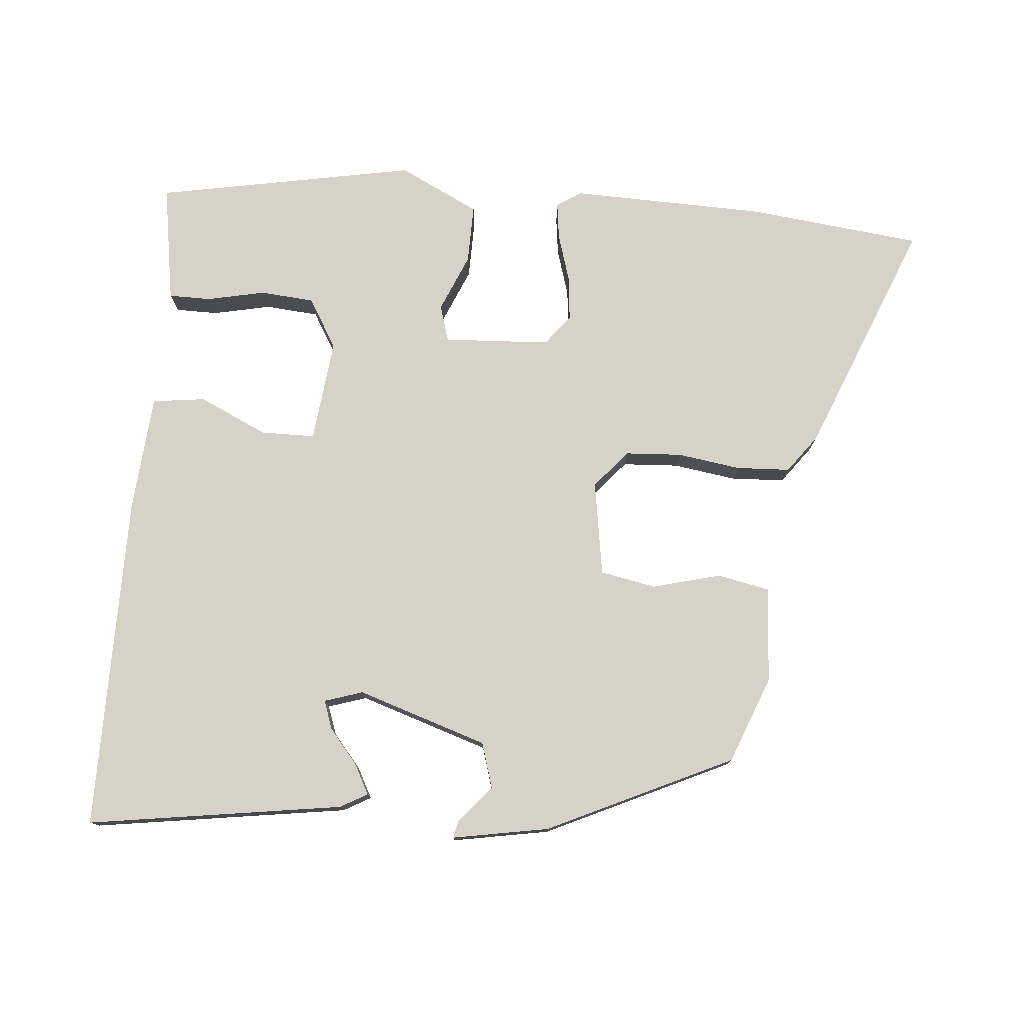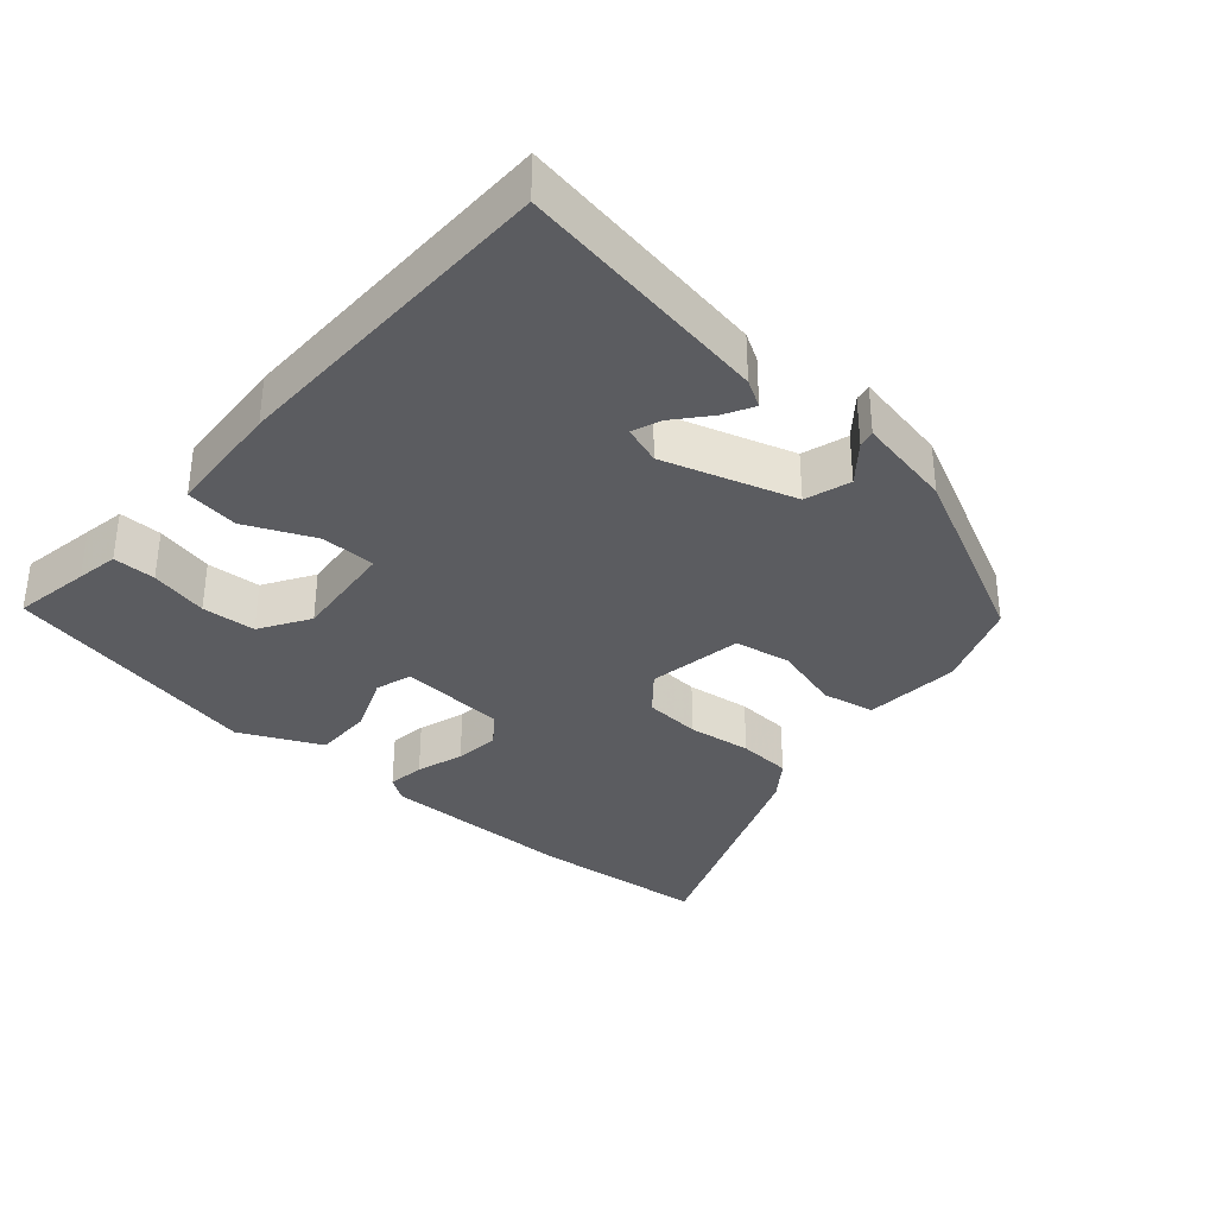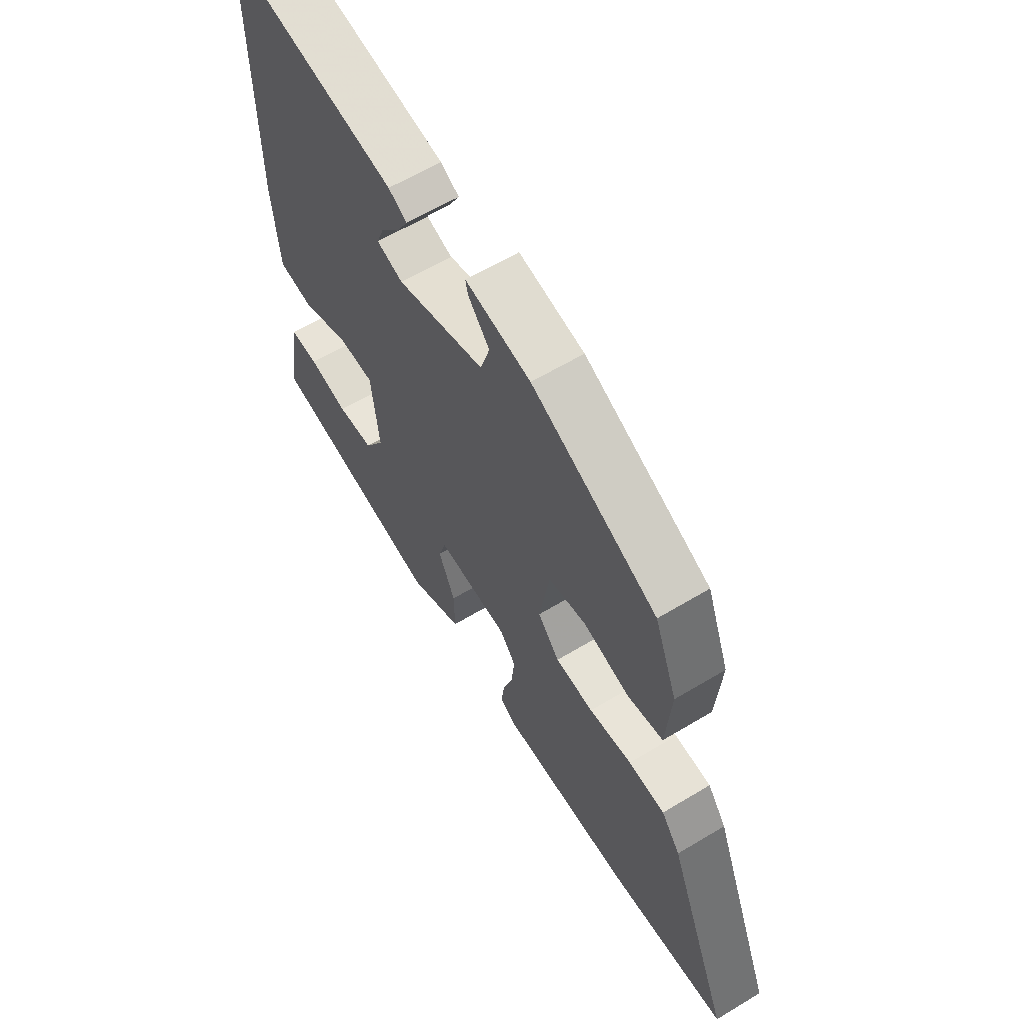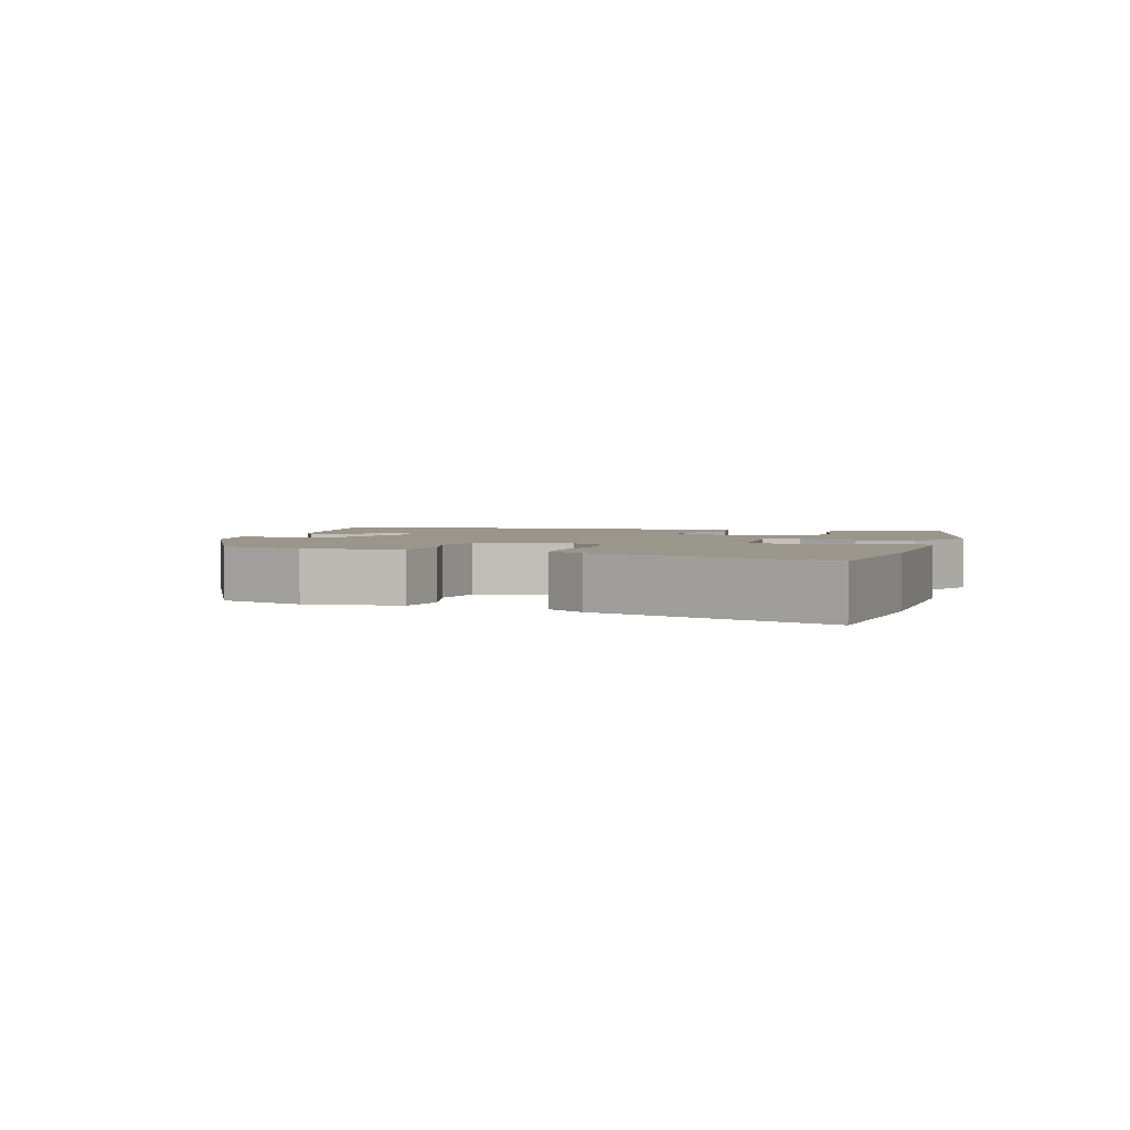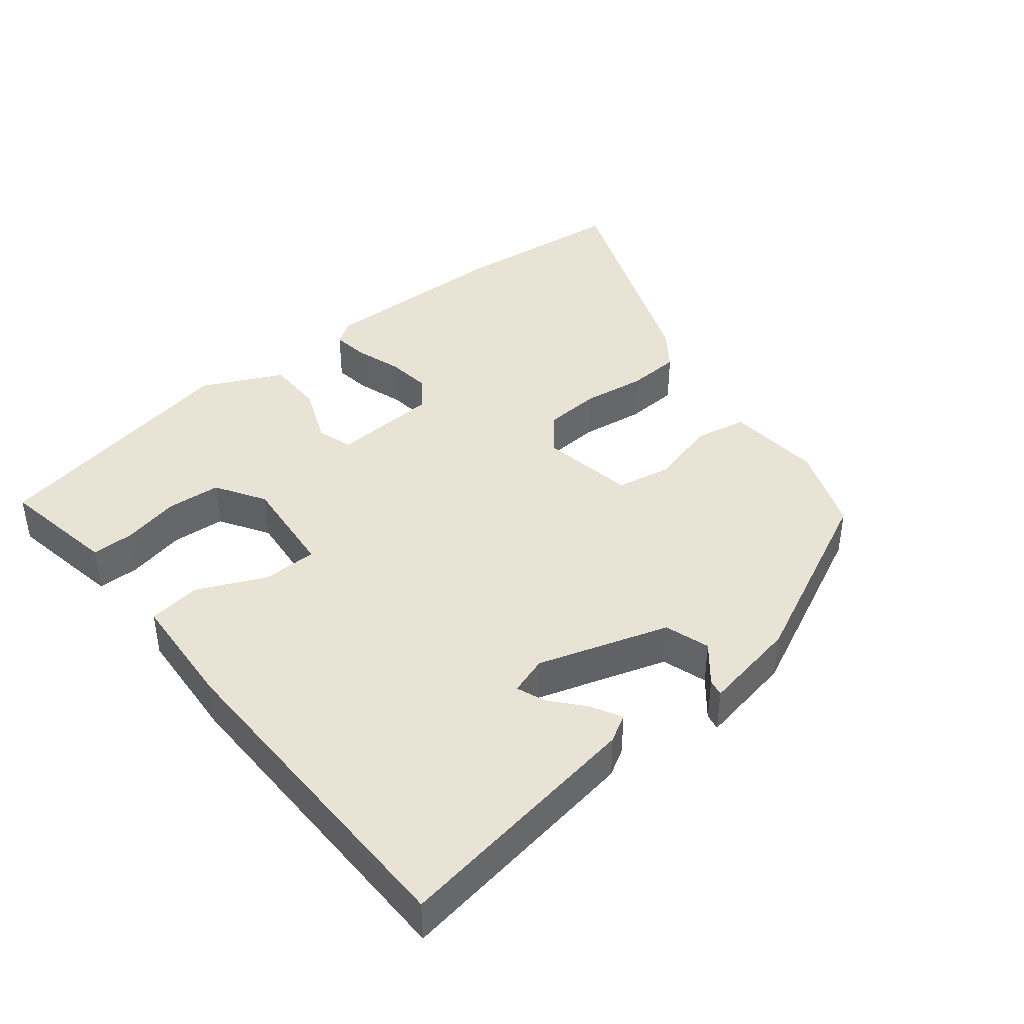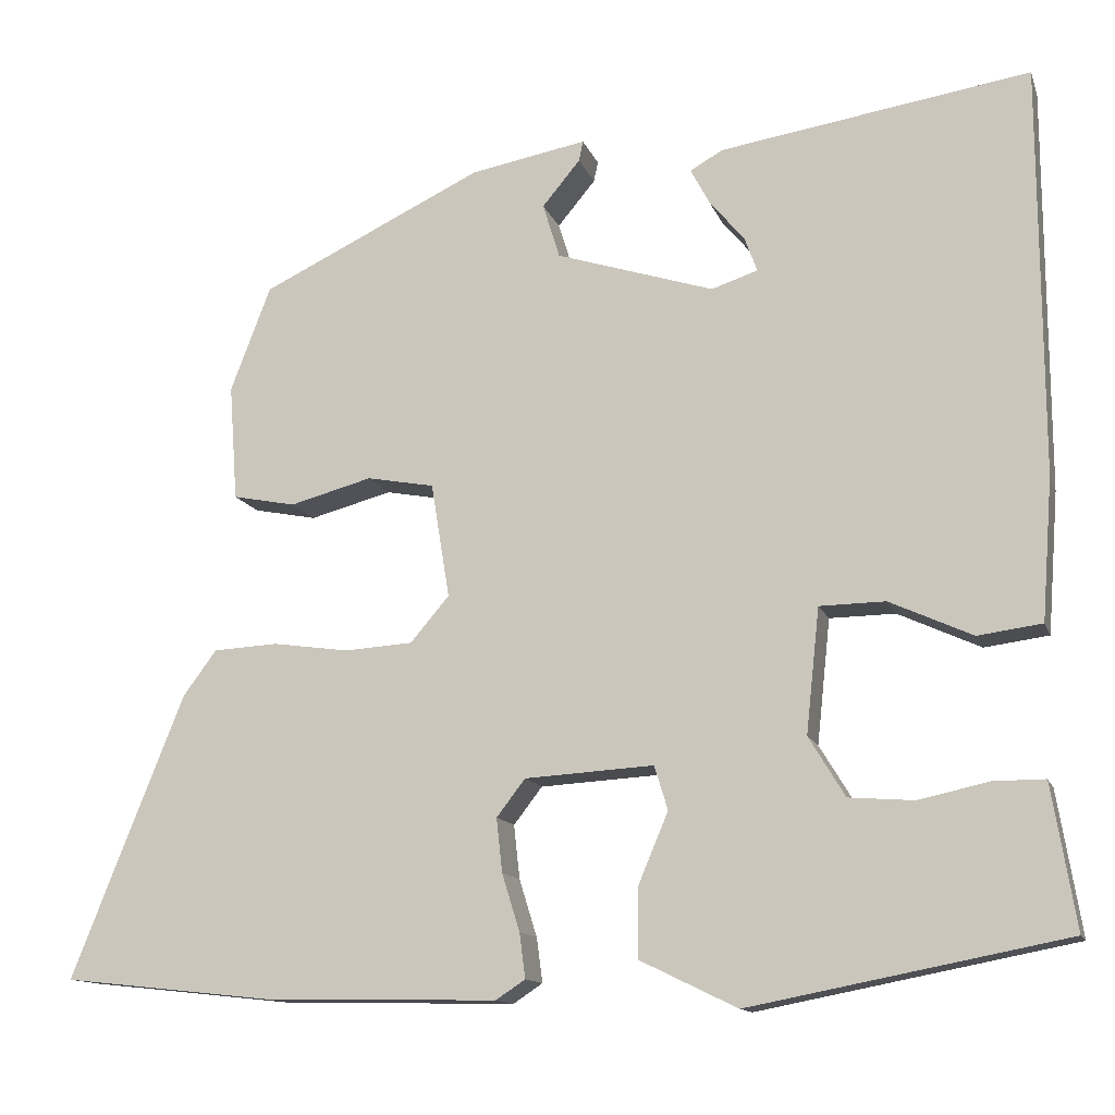
<metadata>
{"format":"obj","ext":"obj","renderer":"f3d","projection":"perspective","resolution":1024,"background":"white","views":[{"elev":77.5,"azim":5.1,"up":"+Y"},{"elev":-34.6,"azim":-41.7,"up":"+Y"},{"elev":61.5,"azim":58.5,"up":"+Z"},{"elev":2.5,"azim":105.7,"up":"+Y"},{"elev":41.3,"azim":-39.2,"up":"+Y"},{"elev":-13.1,"azim":-164.2,"up":"+Z"}]}
</metadata>
<code>
v -0.494 0.07 0.539
v -0.127 0.07 0.483
v -0.088 0.07 0.461
v -0.111 0.07 0.418
v -0.152 0.07 0.369
v -0.167 0.07 0.328
v -0.112 0.07 0.31
v 0.075 0.07 0.37
v 0.095 0.07 0.435
v 0.05 0.07 0.489
v 0.045 0.07 0.513
v 0.183 0.07 0.488
v 0.448 0.07 0.362
v 0.496 0.07 0.237
v 0.486 0.07 0.099
v 0.411 0.07 0.084
v 0.313 0.07 0.11
v 0.233 0.07 0.095
v 0.211 0.07 -0.041
v 0.257 0.07 -0.095
v 0.338 0.07 -0.1
v 0.429 0.07 -0.087
v 0.506 0.07 -0.091
v 0.546 0.07 -0.145
v 0.68 0.07 -0.481
v 0.43 0.07 -0.508
v 0.15 0.07 -0.514
v 0.115 0.07 -0.491
v 0.122 0.07 -0.438
v 0.143 0.07 -0.37
v 0.15 0.07 -0.306
v 0.116 0.07 -0.262
v -0.037 0.07 -0.253
v -0.053 0.07 -0.305
v -0.018 0.07 -0.388
v -0.017 0.07 -0.472
v -0.132 0.07 -0.528
v -0.506 0.07 -0.456
v -0.488 0.07 -0.346
v -0.478 0.07 -0.286
v -0.417 0.07 -0.286
v -0.334 0.07 -0.304
v -0.257 0.07 -0.298
v -0.214 0.07 -0.227
v -0.23 0.07 -0.079
v -0.308 0.07 -0.078
v -0.406 0.07 -0.123
v -0.482 0.07 -0.113
v -0.495 0.07 0.055
v -0.494 0 0.539
v -0.127 0 0.483
v -0.088 0 0.461
v -0.111 0 0.418
v -0.152 0 0.369
v -0.167 0 0.328
v -0.112 0 0.31
v 0.075 0 0.37
v 0.095 0 0.435
v 0.05 0 0.489
v 0.045 0 0.513
v 0.183 0 0.488
v 0.448 0 0.362
v 0.496 0 0.237
v 0.486 0 0.099
v 0.411 0 0.084
v 0.313 0 0.11
v 0.233 0 0.095
v 0.211 0 -0.041
v 0.257 0 -0.095
v 0.338 0 -0.1
v 0.429 0 -0.087
v 0.506 0 -0.091
v 0.546 0 -0.145
v 0.68 0 -0.481
v 0.43 0 -0.508
v 0.15 0 -0.514
v 0.115 0 -0.491
v 0.122 0 -0.438
v 0.143 0 -0.37
v 0.15 0 -0.306
v 0.116 0 -0.262
v -0.037 0 -0.253
v -0.053 0 -0.305
v -0.018 0 -0.388
v -0.017 0 -0.472
v -0.132 0 -0.528
v -0.506 0 -0.456
v -0.488 0 -0.346
v -0.478 0 -0.286
v -0.417 0 -0.286
v -0.334 0 -0.304
v -0.257 0 -0.298
v -0.214 0 -0.227
v -0.23 0 -0.079
v -0.308 0 -0.078
v -0.406 0 -0.123
v -0.482 0 -0.113
v -0.495 0 0.055
f 49 1 2
f 48 49 2
f 47 48 2
f 46 47 2
f 40 41 42
f 39 40 42
f 38 39 42
f 37 38 42
f 36 37 42
f 35 36 42
f 34 35 42 43
f 33 34 43 44
f 28 29 30
f 27 28 30
f 26 27 30
f 25 26 30
f 24 25 30
f 23 24 30
f 22 23 30
f 21 22 30
f 20 21 30 31
f 19 20 31 32
f 15 16 17
f 14 15 17
f 13 14 17
f 12 13 17
f 11 12 17
f 9 10 11
f 9 11 17
f 8 9 17 18
f 2 3 4 5
f 2 5 6
f 46 2 6
f 45 46 6 7
f 33 44 45
f 32 33 45
f 19 32 45
f 18 19 45
f 8 18 45
f 7 8 45
f 51 50 98
f 51 98 97
f 51 97 96
f 51 96 95
f 91 90 89
f 91 89 88
f 91 88 87
f 91 87 86
f 91 86 85
f 91 85 84
f 92 91 84 83
f 93 92 83 82
f 79 78 77
f 79 77 76
f 79 76 75
f 79 75 74
f 79 74 73
f 79 73 72
f 79 72 71
f 79 71 70
f 80 79 70 69
f 81 80 69 68
f 66 65 64
f 66 64 63
f 66 63 62
f 66 62 61
f 66 61 60
f 60 59 58
f 66 60 58
f 67 66 58 57
f 54 53 52 51
f 55 54 51
f 55 51 95
f 56 55 95 94
f 94 93 82
f 94 82 81
f 94 81 68
f 94 68 67
f 94 67 57
f 94 57 56
f 1 50 51 2
f 2 51 52 3
f 3 52 53 4
f 4 53 54 5
f 5 54 55 6
f 6 55 56 7
f 7 56 57 8
f 8 57 58 9
f 9 58 59 10
f 10 59 60 11
f 11 60 61 12
f 12 61 62 13
f 13 62 63 14
f 14 63 64 15
f 15 64 65 16
f 16 65 66 17
f 17 66 67 18
f 18 67 68 19
f 19 68 69 20
f 20 69 70 21
f 21 70 71 22
f 22 71 72 23
f 23 72 73 24
f 24 73 74 25
f 25 74 75 26
f 26 75 76 27
f 27 76 77 28
f 28 77 78 29
f 29 78 79 30
f 30 79 80 31
f 31 80 81 32
f 32 81 82 33
f 33 82 83 34
f 34 83 84 35
f 35 84 85 36
f 36 85 86 37
f 37 86 87 38
f 38 87 88 39
f 39 88 89 40
f 40 89 90 41
f 41 90 91 42
f 42 91 92 43
f 43 92 93 44
f 44 93 94 45
f 45 94 95 46
f 46 95 96 47
f 47 96 97 48
f 48 97 98 49
f 49 98 50 1

</code>
